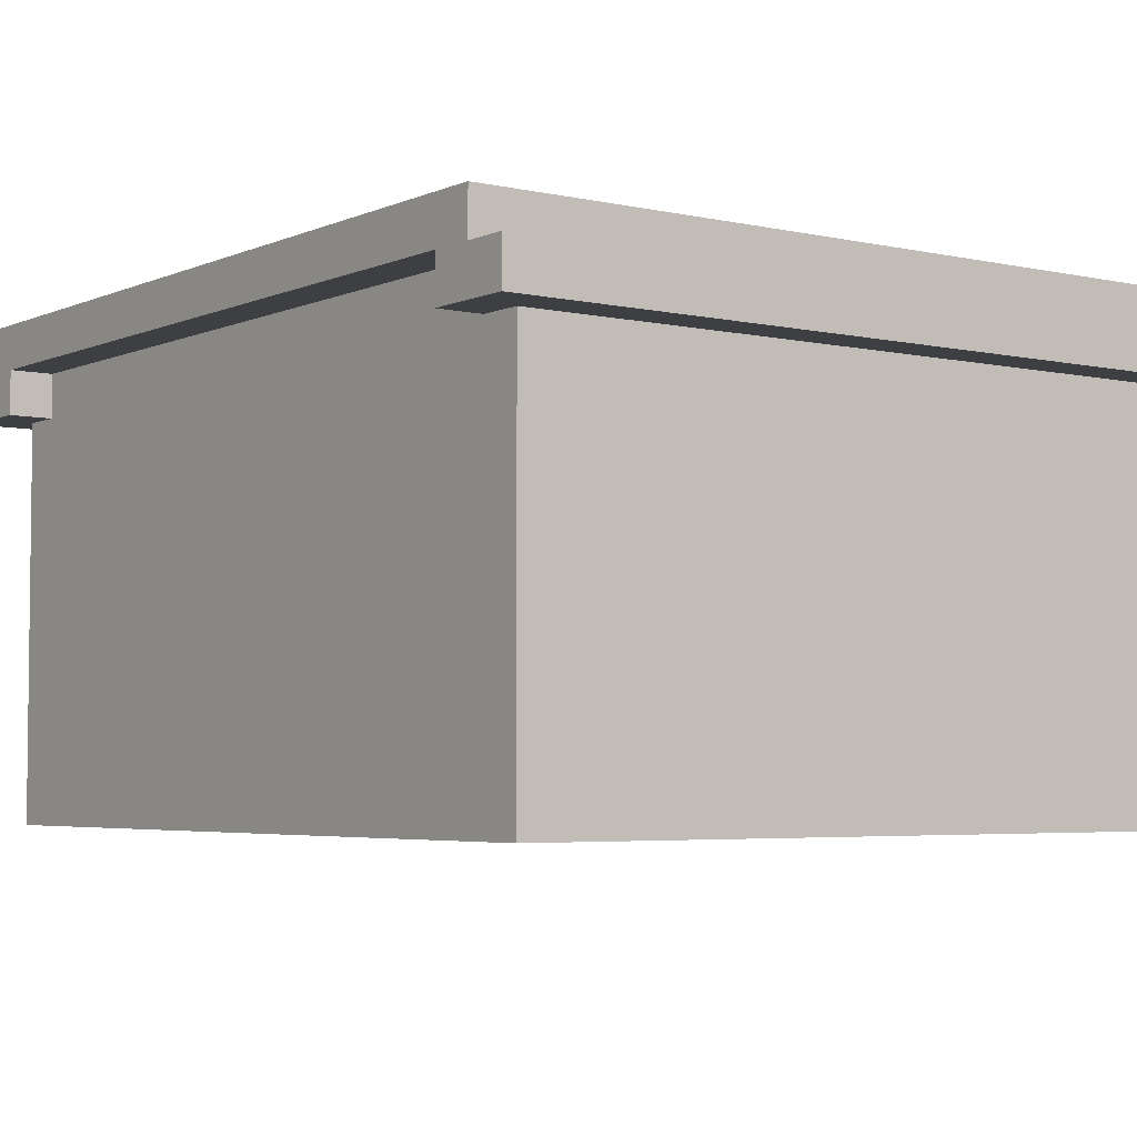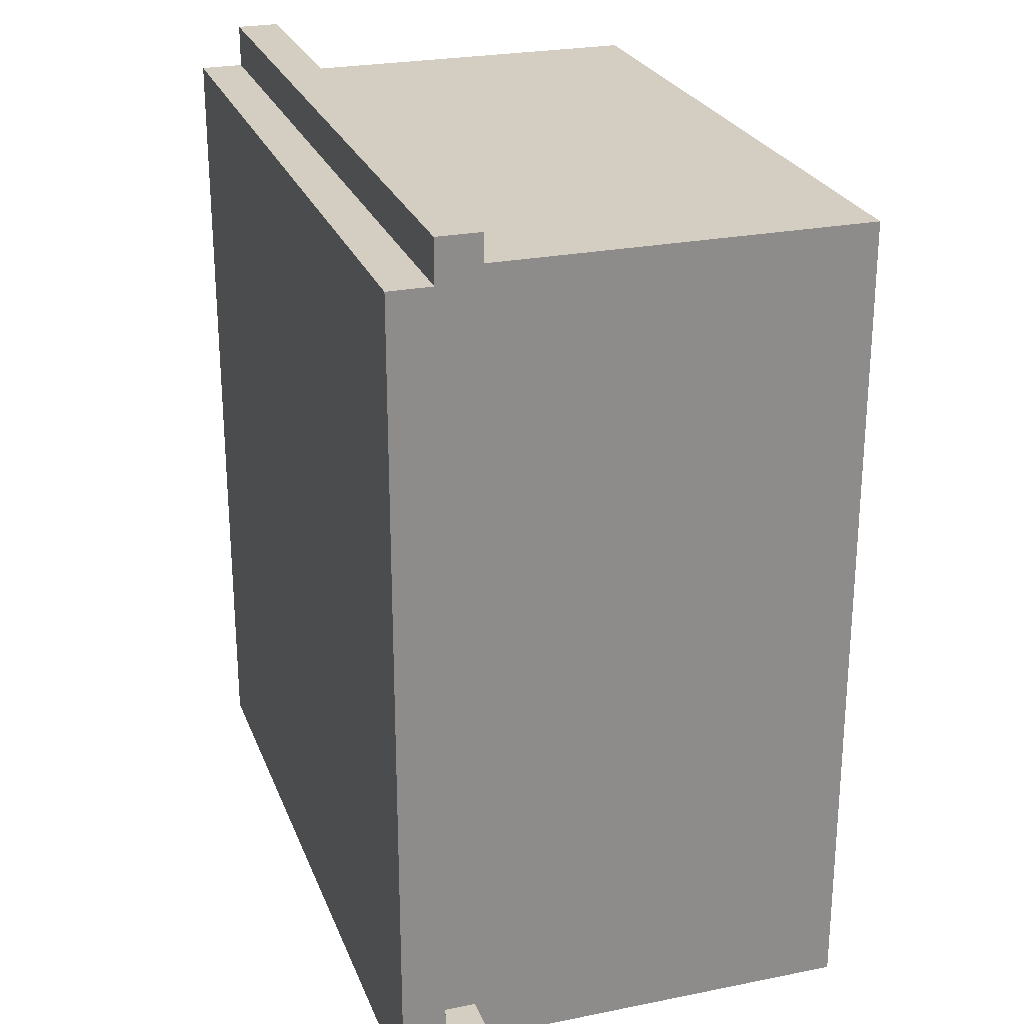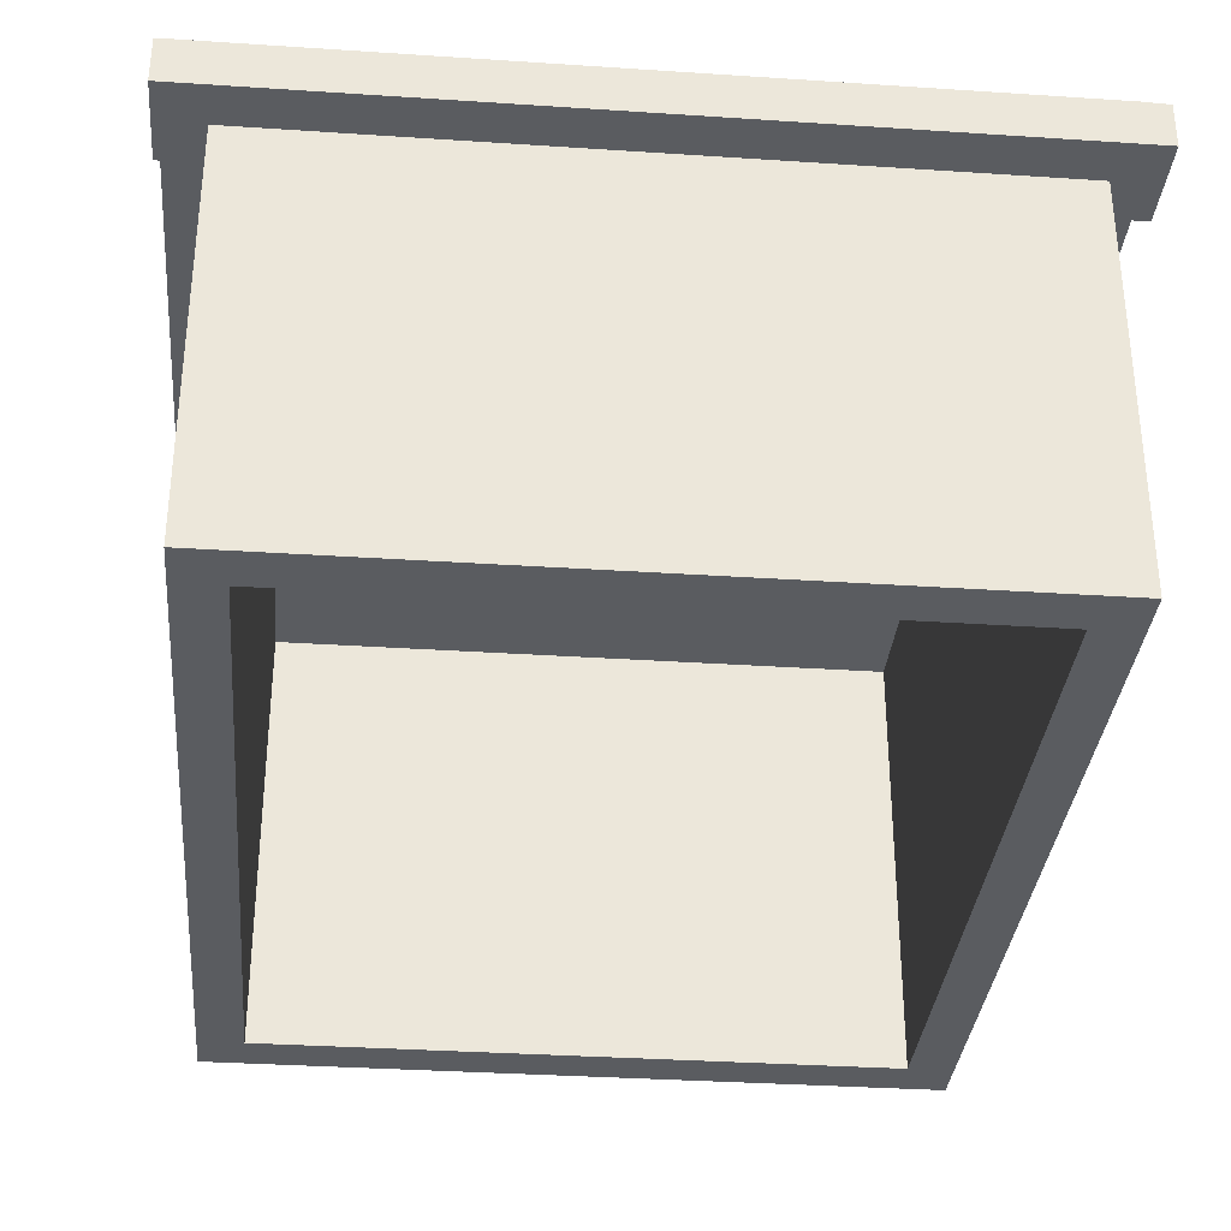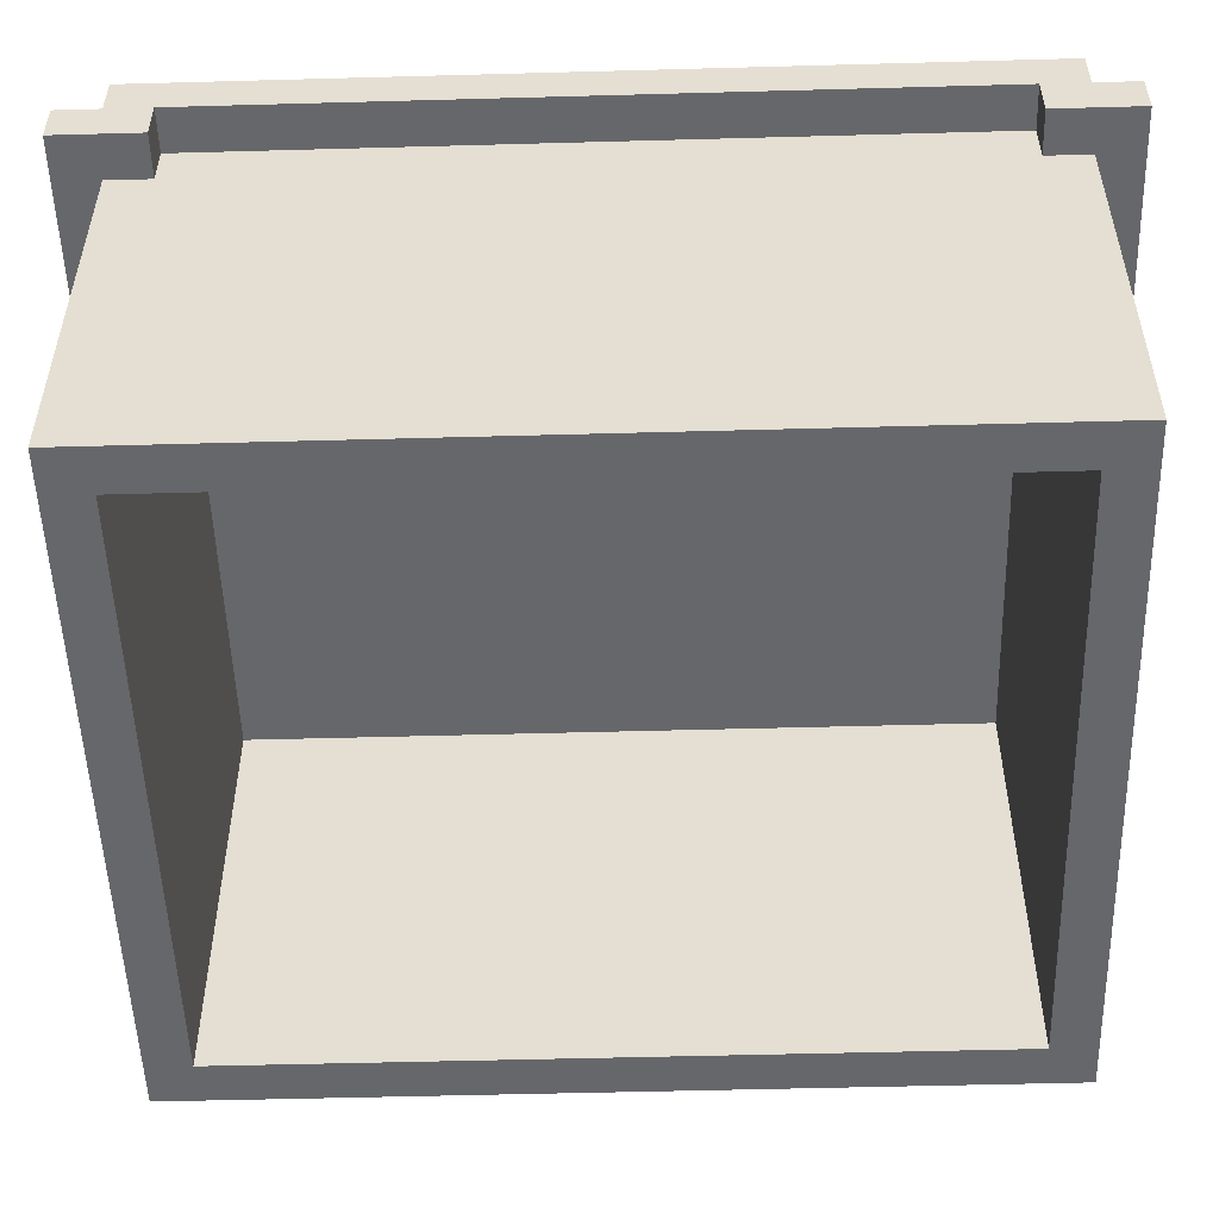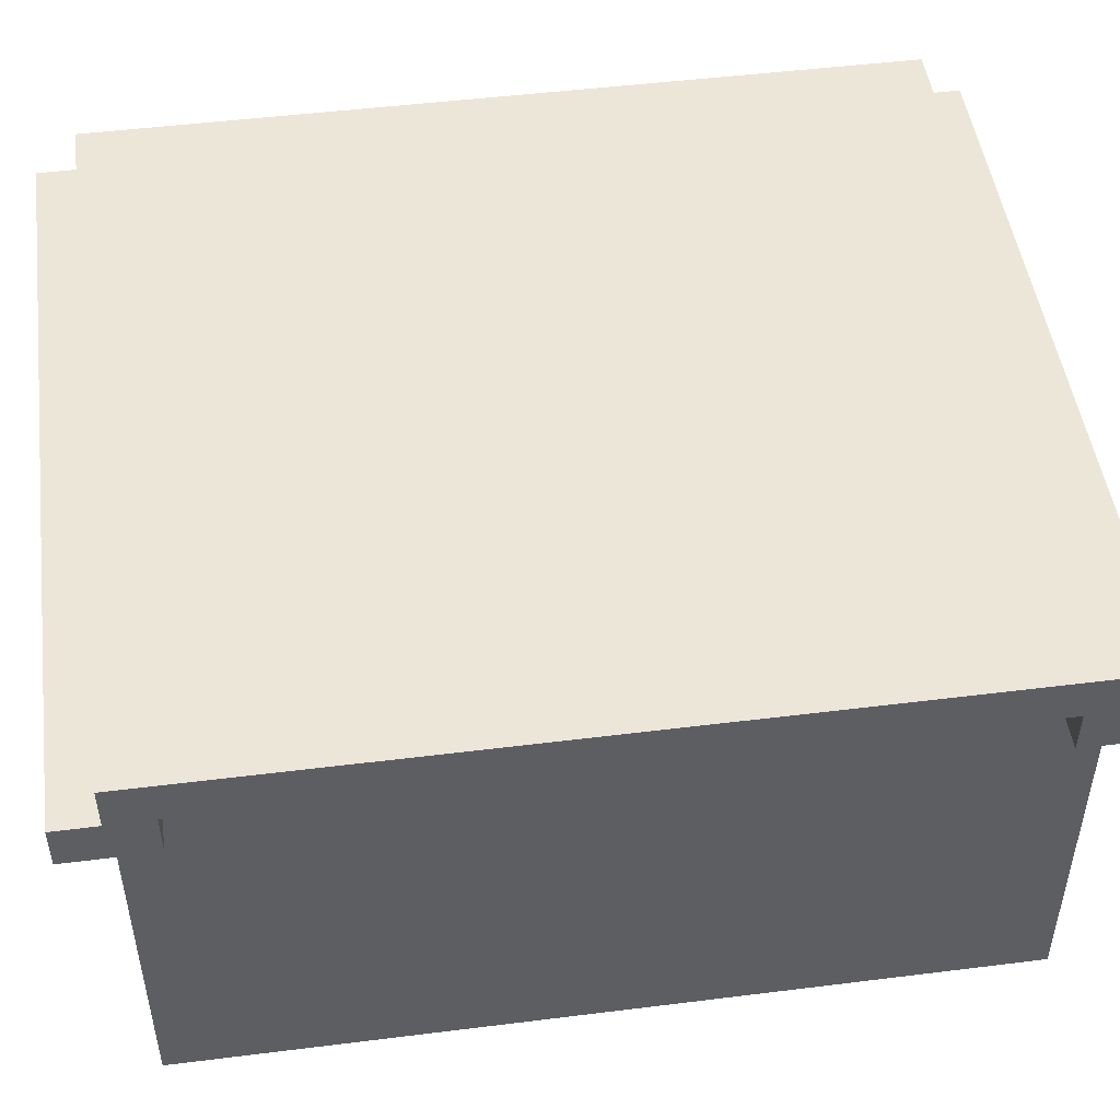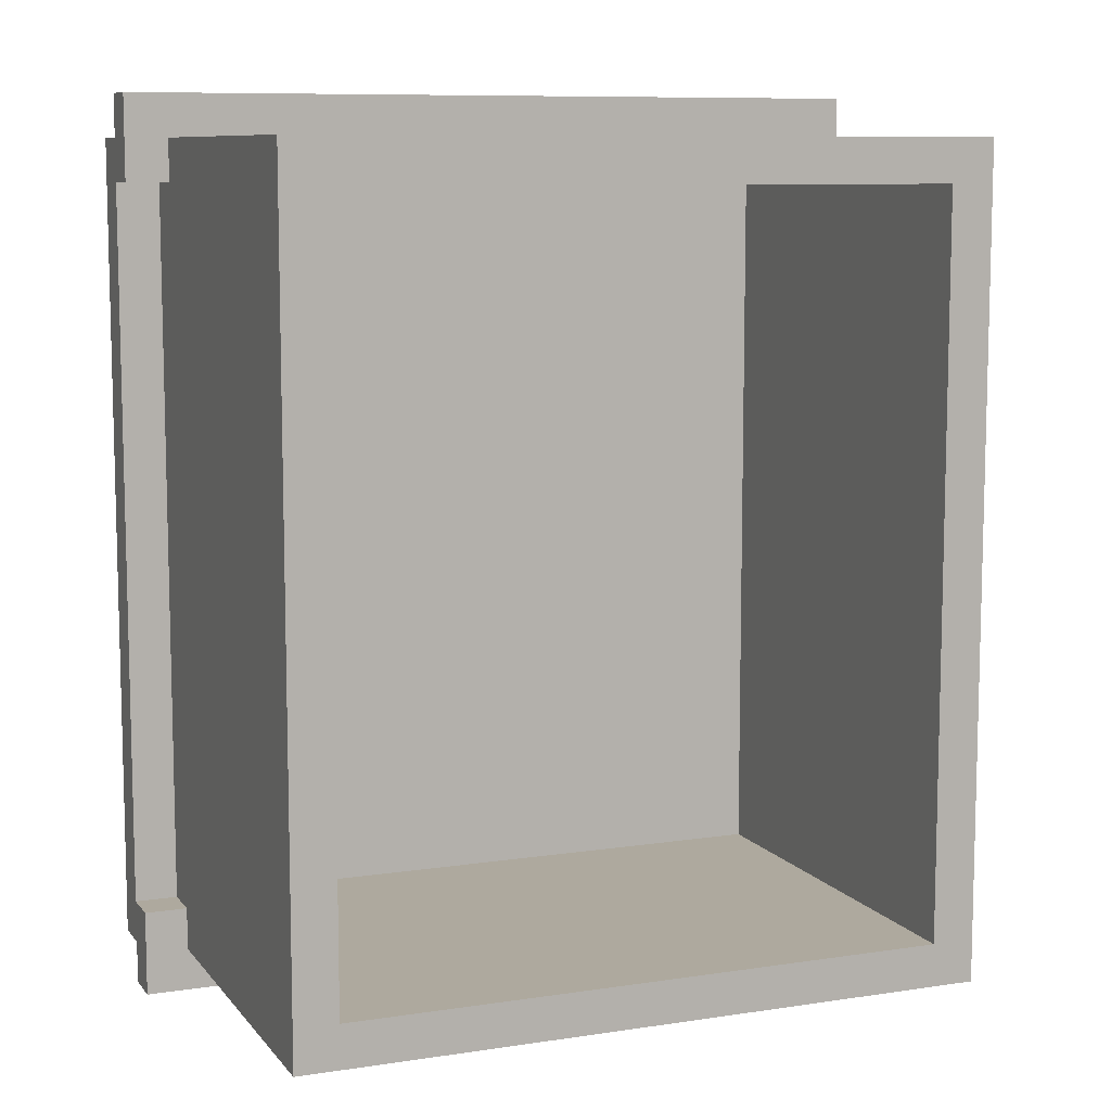
<metadata>
{"format":"obj","ext":"obj","renderer":"f3d","projection":"perspective","resolution":1024,"background":"white","views":[{"elev":-4.3,"azim":-36.1,"up":"+Y"},{"elev":25.2,"azim":-108.0,"up":"+Z"},{"elev":-33.7,"azim":174.8,"up":"+Y"},{"elev":-52.1,"azim":-88.3,"up":"+Y"},{"elev":48.9,"azim":-97.9,"up":"+Y"},{"elev":9.1,"azim":-22.0,"up":"+Z"}]}
</metadata>
<code>
o
v -0.7 0.9 1
v -0.7 0.9 0.8
v -0.7 0.9 -0.9
v -0.7 0.9 -1.1
v -0.7 1 1
v -0.7 1 0.9
v -0.7 1 0.8
v -0.7 1 -0.9
v -0.7 1 -1
v -0.7 1 -1.1
v -0.7 1.1 0.9
v -0.7 1.1 -1
v -0.6 0 0.9
v -0.6 0 -1
v -0.6 0.9 0.9
v -0.6 0.9 0.8
v -0.6 0.9 -0.9
v -0.6 0.9 -1
v -0.6 1 0.8
v -0.6 1 -0.9
v 0.9 0 0.8
v 0.9 0 -0.9
v 0.9 1 0.8
v 0.9 1 -0.9
v -0.5 0 0.8
v -0.5 0 -0.9
v -0.5 1 0.8
v -0.5 1 -0.9
v 1 0 0.9
v 1 0 -1
v 1 0.9 0.9
v 1 0.9 0.8
v 1 0.9 -0.9
v 1 0.9 -1
v 1 1 0.8
v 1 1 -0.9
v 1.1 0.9 1
v 1.1 0.9 0.8
v 1.1 0.9 -0.9
v 1.1 0.9 -1.1
v 1.1 1 1
v 1.1 1 0.9
v 1.1 1 0.8
v 1.1 1 -0.9
v 1.1 1 -1
v 1.1 1 -1.1
v 1.1 1.1 0.9
v 1.1 1.1 -1
v -0.7 0.9 1
v -0.7 1 1
v 1.1 0.9 1
v 1.1 1 1
v -0.7 1 0.9
v -0.7 1.1 0.9
v -0.6 0 0.9
v -0.6 0.9 0.9
v 1 0 0.9
v 1 0.9 0.9
v 1.1 1 0.9
v 1.1 1.1 0.9
v -0.7 0.9 -0.9
v -0.7 1 -0.9
v -0.6 0.9 -0.9
v -0.6 1 -0.9
v -0.5 0 -0.9
v -0.5 1 -0.9
v 0.9 0 -0.9
v 0.9 1 -0.9
v 1 0.9 -0.9
v 1 1 -0.9
v 1.1 0.9 -0.9
v 1.1 1 -0.9
v -0.7 0.9 0.8
v -0.7 1 0.8
v -0.6 0.9 0.8
v -0.6 1 0.8
v -0.5 0 0.8
v -0.5 1 0.8
v 0.9 0 0.8
v 0.9 1 0.8
v 1 0.9 0.8
v 1 1 0.8
v 1.1 0.9 0.8
v 1.1 1 0.8
v -0.7 1 -1
v -0.7 1.1 -1
v -0.6 0 -1
v -0.6 0.9 -1
v 1 0 -1
v 1 0.9 -1
v 1.1 1 -1
v 1.1 1.1 -1
v -0.7 0.9 -1.1
v -0.7 1 -1.1
v 1.1 0.9 -1.1
v 1.1 1 -1.1
v -0.6 0 0.9
v 1 0 0.9
v -0.5 0 0.8
v 0.9 0 0.8
v -0.5 0 -0.9
v 0.9 0 -0.9
v -0.6 0 -1
v 1 0 -1
v -0.7 0.9 1
v 1.1 0.9 1
v -0.6 0.9 0.9
v 1 0.9 0.9
v -0.7 0.9 0.8
v -0.6 0.9 0.8
v 1 0.9 0.8
v 1.1 0.9 0.8
v -0.7 0.9 -0.9
v -0.6 0.9 -0.9
v 1 0.9 -0.9
v 1.1 0.9 -0.9
v -0.6 0.9 -1
v 1 0.9 -1
v -0.7 0.9 -1.1
v 1.1 0.9 -1.1
v -0.7 1 0.8
v -0.6 1 0.8
v -0.5 1 0.8
v 0.9 1 0.8
v 1 1 0.8
v 1.1 1 0.8
v -0.7 1 -0.9
v -0.6 1 -0.9
v -0.5 1 -0.9
v 0.9 1 -0.9
v 1 1 -0.9
v 1.1 1 -0.9
v -0.7 1 1
v 1.1 1 1
v -0.7 1 0.9
v 1.1 1 0.9
v -0.7 1 -1
v 1.1 1 -1
v -0.7 1 -1.1
v 1.1 1 -1.1
v -0.7 1.1 0.9
v 1.1 1.1 0.9
v -0.7 1.1 -1
v 1.1 1.1 -1
f 5 2 1
f 6 2 5
f 7 2 6
f 8 4 3
f 9 4 8
f 10 4 9
f 11 7 6
f 11 9 8
f 11 8 7
f 12 9 11
f 15 14 13
f 16 14 15
f 17 14 16
f 18 14 17
f 19 17 16
f 20 17 19
f 23 22 21
f 24 22 23
f 25 26 27
f 27 26 28
f 29 30 31
f 31 30 32
f 32 30 33
f 33 30 34
f 32 33 35
f 35 33 36
f 37 38 41
f 41 38 42
f 42 38 43
f 39 40 44
f 44 40 45
f 45 40 46
f 42 43 47
f 44 45 47
f 43 44 47
f 47 45 48
f 51 50 49
f 52 50 51
f 57 56 55
f 58 56 57
f 59 54 53
f 60 54 59
f 63 62 61
f 64 62 63
f 67 66 65
f 68 66 67
f 71 70 69
f 72 70 71
f 73 74 75
f 75 74 76
f 77 78 79
f 79 78 80
f 81 82 83
f 83 82 84
f 87 88 89
f 89 88 90
f 85 86 91
f 91 86 92
f 93 94 95
f 95 94 96
f 99 98 97
f 100 98 99
f 101 99 97
f 102 98 100
f 103 101 97
f 103 102 101
f 104 98 102
f 104 102 103
f 107 106 105
f 108 106 107
f 109 107 105
f 110 107 109
f 111 106 108
f 112 106 111
f 117 114 113
f 118 116 115
f 119 117 113
f 119 118 117
f 120 116 118
f 120 118 119
f 127 122 121
f 128 122 127
f 129 124 123
f 130 124 129
f 131 126 125
f 132 126 131
f 133 134 135
f 135 134 136
f 137 138 139
f 139 138 140
f 141 142 143
f 143 142 144

</code>
